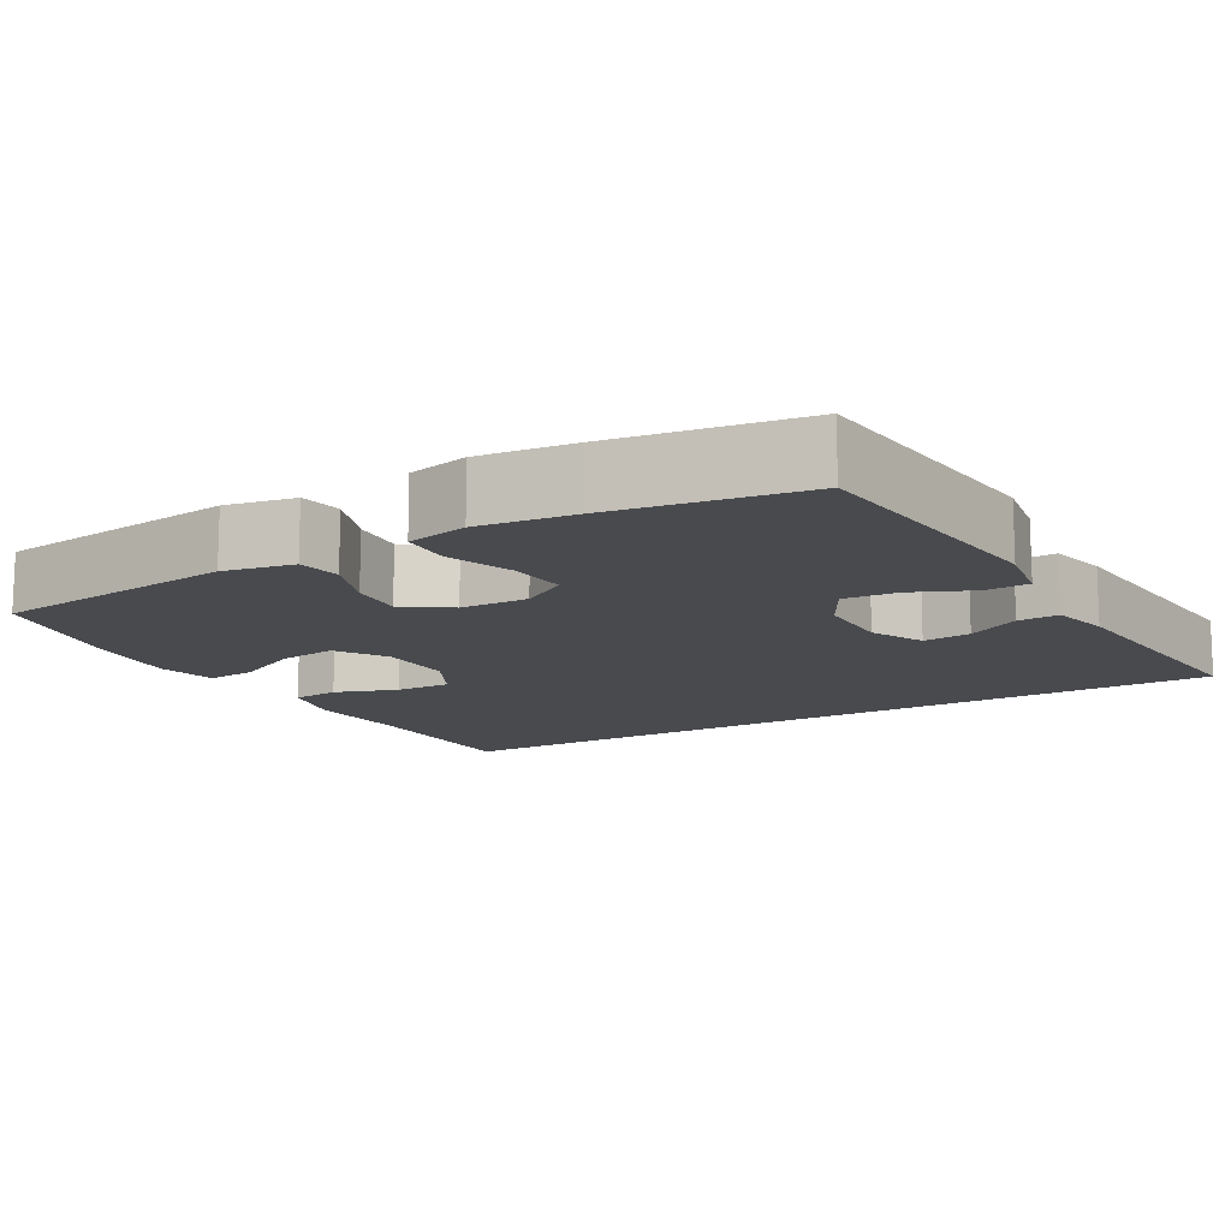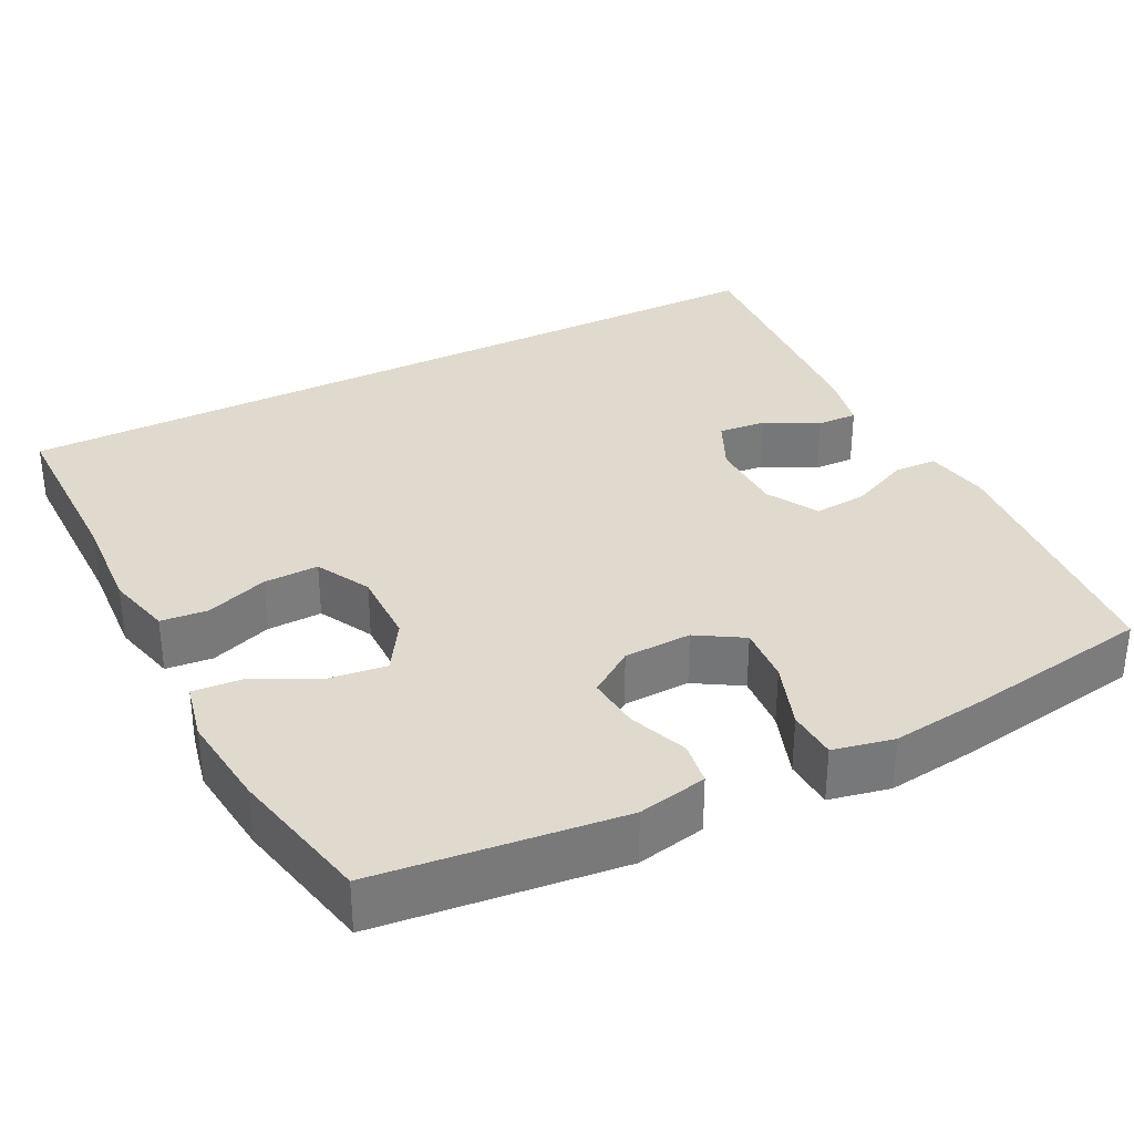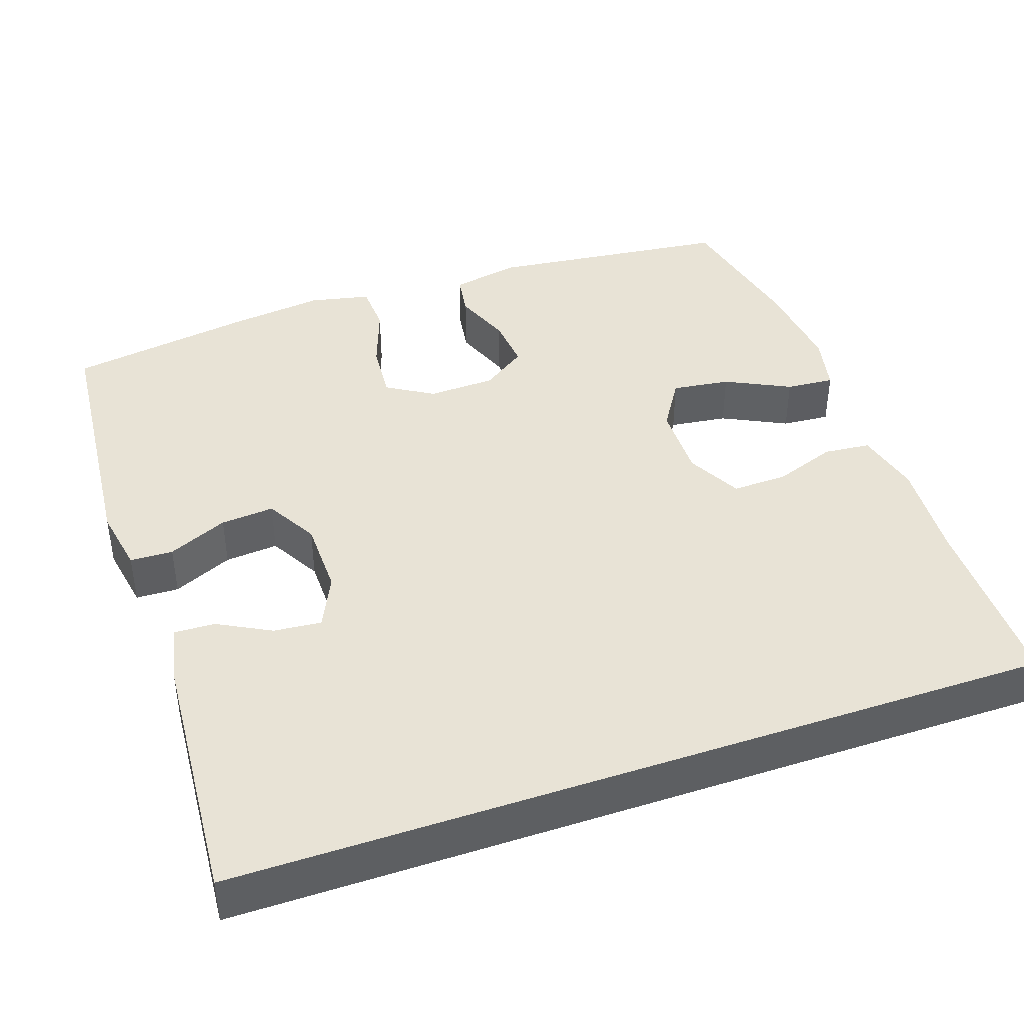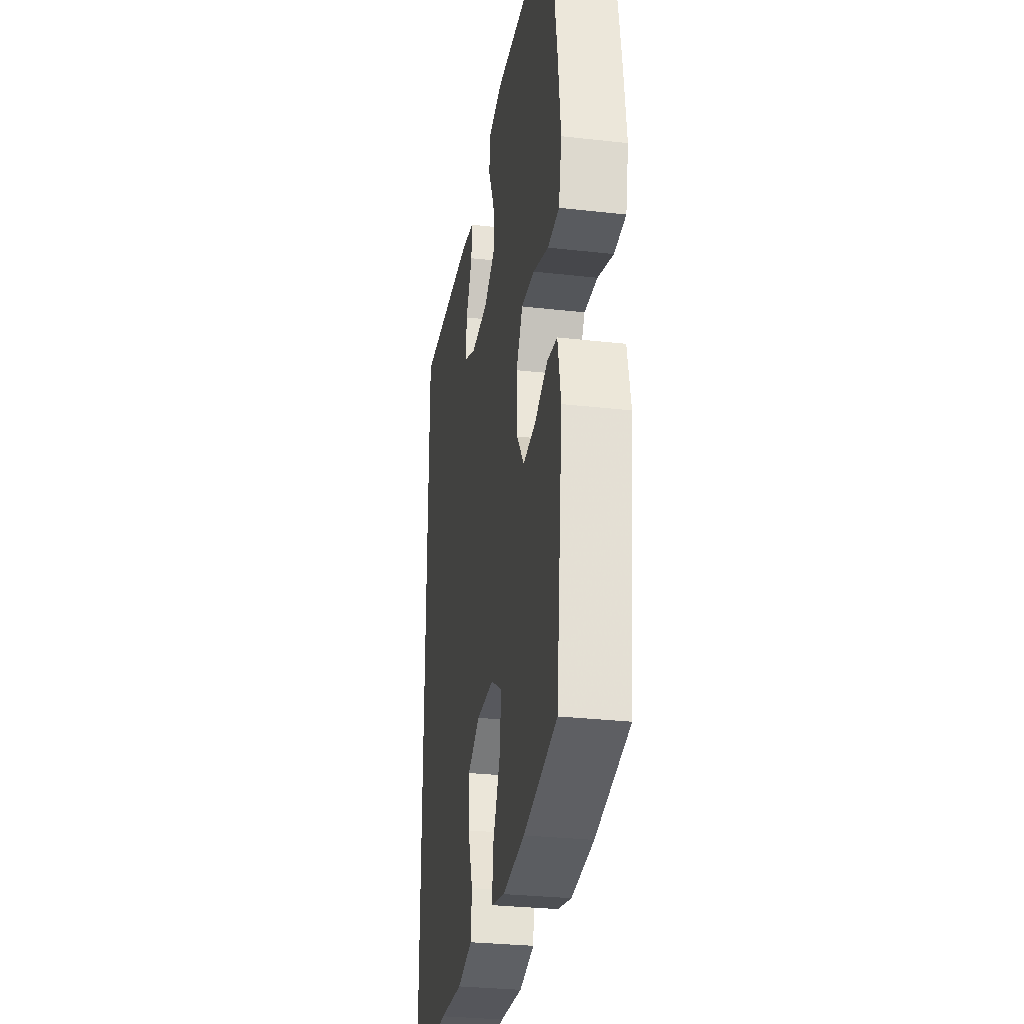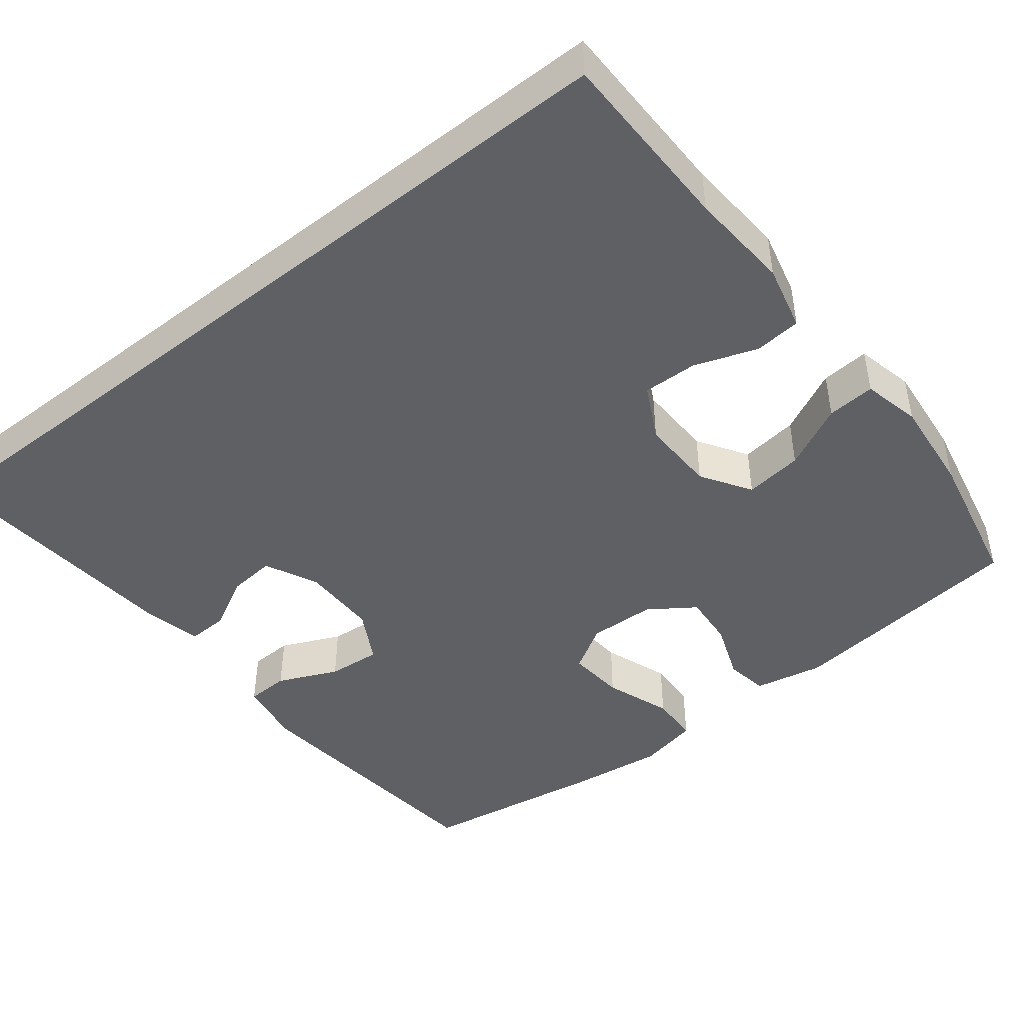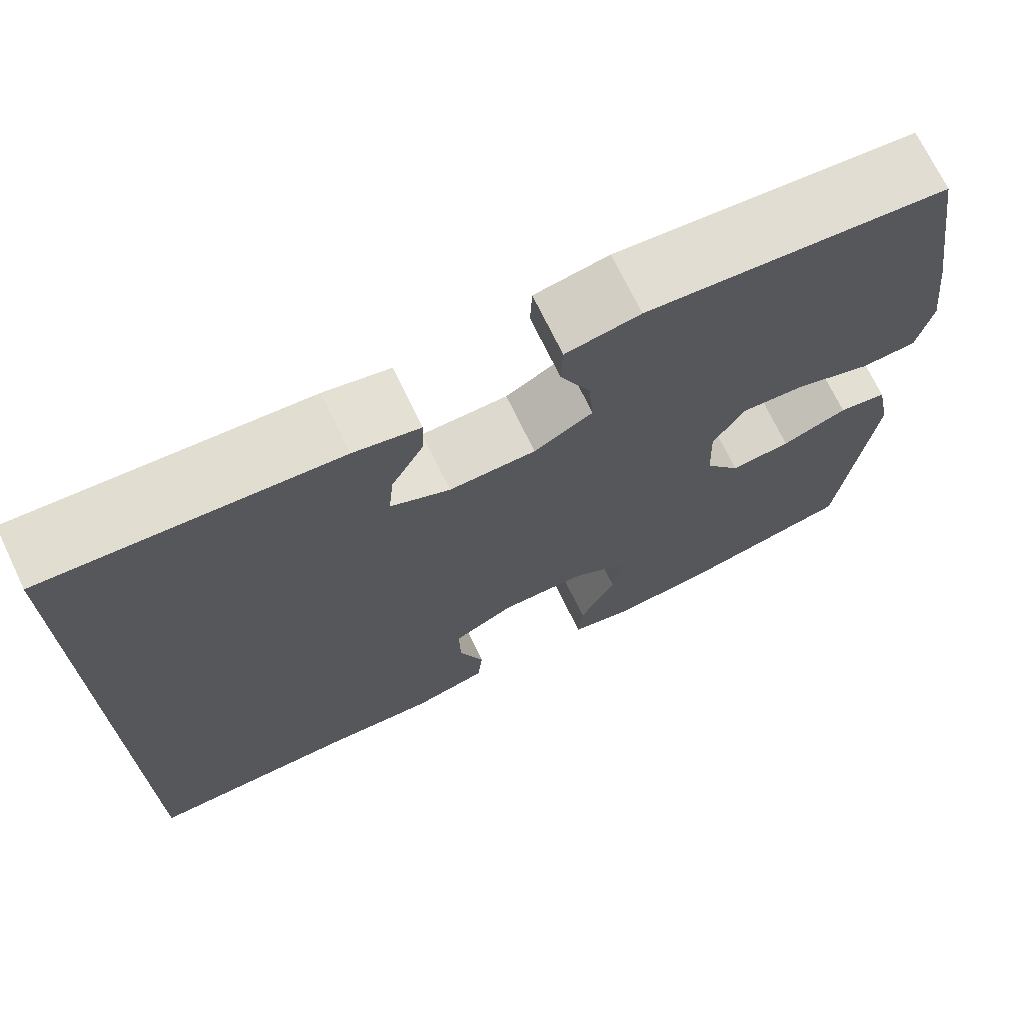
<metadata>
{"format":"obj","ext":"obj","renderer":"f3d","projection":"perspective","resolution":1024,"background":"white","views":[{"elev":-13.0,"azim":-59.7,"up":"+Y"},{"elev":32.9,"azim":-117.1,"up":"+Y"},{"elev":41.9,"azim":70.9,"up":"+Y"},{"elev":-30.1,"azim":-99.3,"up":"+Z"},{"elev":-45.1,"azim":128.4,"up":"+Y"},{"elev":71.4,"azim":154.3,"up":"+Z"}]}
</metadata>
<code>
v 0.5 0.07 0.535
v 0.5 0.07 -0.532
v 0.259 0.07 -0.533
v 0.127 0.07 -0.542
v 0.041 0.07 -0.521
v 0.035 0.07 -0.46
v 0.064 0.07 -0.379
v 0.066 0.07 -0.307
v -0.005 0.07 -0.27
v -0.104 0.07 -0.272
v -0.169 0.07 -0.313
v -0.159 0.07 -0.389
v -0.117 0.07 -0.473
v -0.112 0.07 -0.536
v -0.188 0.07 -0.553
v -0.312 0.07 -0.54
v -0.5 0.07 -0.5
v -0.537 0.07 -0.183
v -0.519 0.07 -0.093
v -0.463 0.07 -0.084
v -0.387 0.07 -0.113
v -0.317 0.07 -0.119
v -0.276 0.07 -0.06
v -0.273 0.07 0.028
v -0.31 0.07 0.088
v -0.385 0.07 0.082
v -0.472 0.07 0.051
v -0.537 0.07 0.054
v -0.554 0.07 0.133
v -0.539 0.07 0.255
v -0.5 0.07 0.5
v -0.152 0.07 0.533
v -0.066 0.07 0.518
v -0.064 0.07 0.462
v -0.099 0.07 0.384
v -0.105 0.07 0.314
v -0.037 0.07 0.276
v 0.063 0.07 0.275
v 0.132 0.07 0.308
v 0.126 0.07 0.37
v 0.089 0.07 0.439
v 0.087 0.07 0.492
v 0.164 0.07 0.509
v 0.5 0 0.535
v 0.5 0 -0.532
v 0.259 0 -0.533
v 0.127 0 -0.542
v 0.041 0 -0.521
v 0.035 0 -0.46
v 0.064 0 -0.379
v 0.066 0 -0.307
v -0.005 0 -0.27
v -0.104 0 -0.272
v -0.169 0 -0.313
v -0.159 0 -0.389
v -0.117 0 -0.473
v -0.112 0 -0.536
v -0.188 0 -0.553
v -0.312 0 -0.54
v -0.5 0 -0.5
v -0.537 0 -0.183
v -0.519 0 -0.093
v -0.463 0 -0.084
v -0.387 0 -0.113
v -0.317 0 -0.119
v -0.276 0 -0.06
v -0.273 0 0.028
v -0.31 0 0.088
v -0.385 0 0.082
v -0.472 0 0.051
v -0.537 0 0.054
v -0.554 0 0.133
v -0.539 0 0.255
v -0.5 0 0.5
v -0.152 0 0.533
v -0.066 0 0.518
v -0.064 0 0.462
v -0.099 0 0.384
v -0.105 0 0.314
v -0.037 0 0.276
v 0.063 0 0.275
v 0.132 0 0.308
v 0.126 0 0.37
v 0.089 0 0.439
v 0.087 0 0.492
v 0.164 0 0.509
f 42 43 1
f 41 42 1
f 40 41 1
f 1 2 3
f 40 1 3
f 39 40 3
f 38 39 3 4
f 37 38 4
f 33 34 35
f 32 33 35
f 31 32 35
f 30 31 35
f 29 30 35
f 28 29 35
f 27 28 35
f 26 27 35
f 25 26 35 36
f 24 25 36 37
f 19 20 21
f 18 19 21
f 17 18 21
f 16 17 21
f 15 16 21
f 14 15 21
f 13 14 21
f 12 13 21
f 11 12 21 22
f 10 11 22 23
f 4 5 6 7
f 4 7 8
f 37 4 8
f 23 24 37
f 10 23 37
f 9 10 37
f 8 9 37
f 44 86 85
f 44 85 84
f 44 84 83
f 46 45 44
f 46 44 83
f 46 83 82
f 47 46 82 81
f 47 81 80
f 78 77 76
f 78 76 75
f 78 75 74
f 78 74 73
f 78 73 72
f 78 72 71
f 78 71 70
f 78 70 69
f 79 78 69 68
f 80 79 68 67
f 64 63 62
f 64 62 61
f 64 61 60
f 64 60 59
f 64 59 58
f 64 58 57
f 64 57 56
f 64 56 55
f 65 64 55 54
f 66 65 54 53
f 50 49 48 47
f 51 50 47
f 51 47 80
f 80 67 66
f 80 66 53
f 80 53 52
f 80 52 51
f 1 44 45 2
f 2 45 46 3
f 3 46 47 4
f 4 47 48 5
f 5 48 49 6
f 6 49 50 7
f 7 50 51 8
f 8 51 52 9
f 9 52 53 10
f 10 53 54 11
f 11 54 55 12
f 12 55 56 13
f 13 56 57 14
f 14 57 58 15
f 15 58 59 16
f 16 59 60 17
f 17 60 61 18
f 18 61 62 19
f 19 62 63 20
f 20 63 64 21
f 21 64 65 22
f 22 65 66 23
f 23 66 67 24
f 24 67 68 25
f 25 68 69 26
f 26 69 70 27
f 27 70 71 28
f 28 71 72 29
f 29 72 73 30
f 30 73 74 31
f 31 74 75 32
f 32 75 76 33
f 33 76 77 34
f 34 77 78 35
f 35 78 79 36
f 36 79 80 37
f 37 80 81 38
f 38 81 82 39
f 39 82 83 40
f 40 83 84 41
f 41 84 85 42
f 42 85 86 43
f 43 86 44 1

</code>
